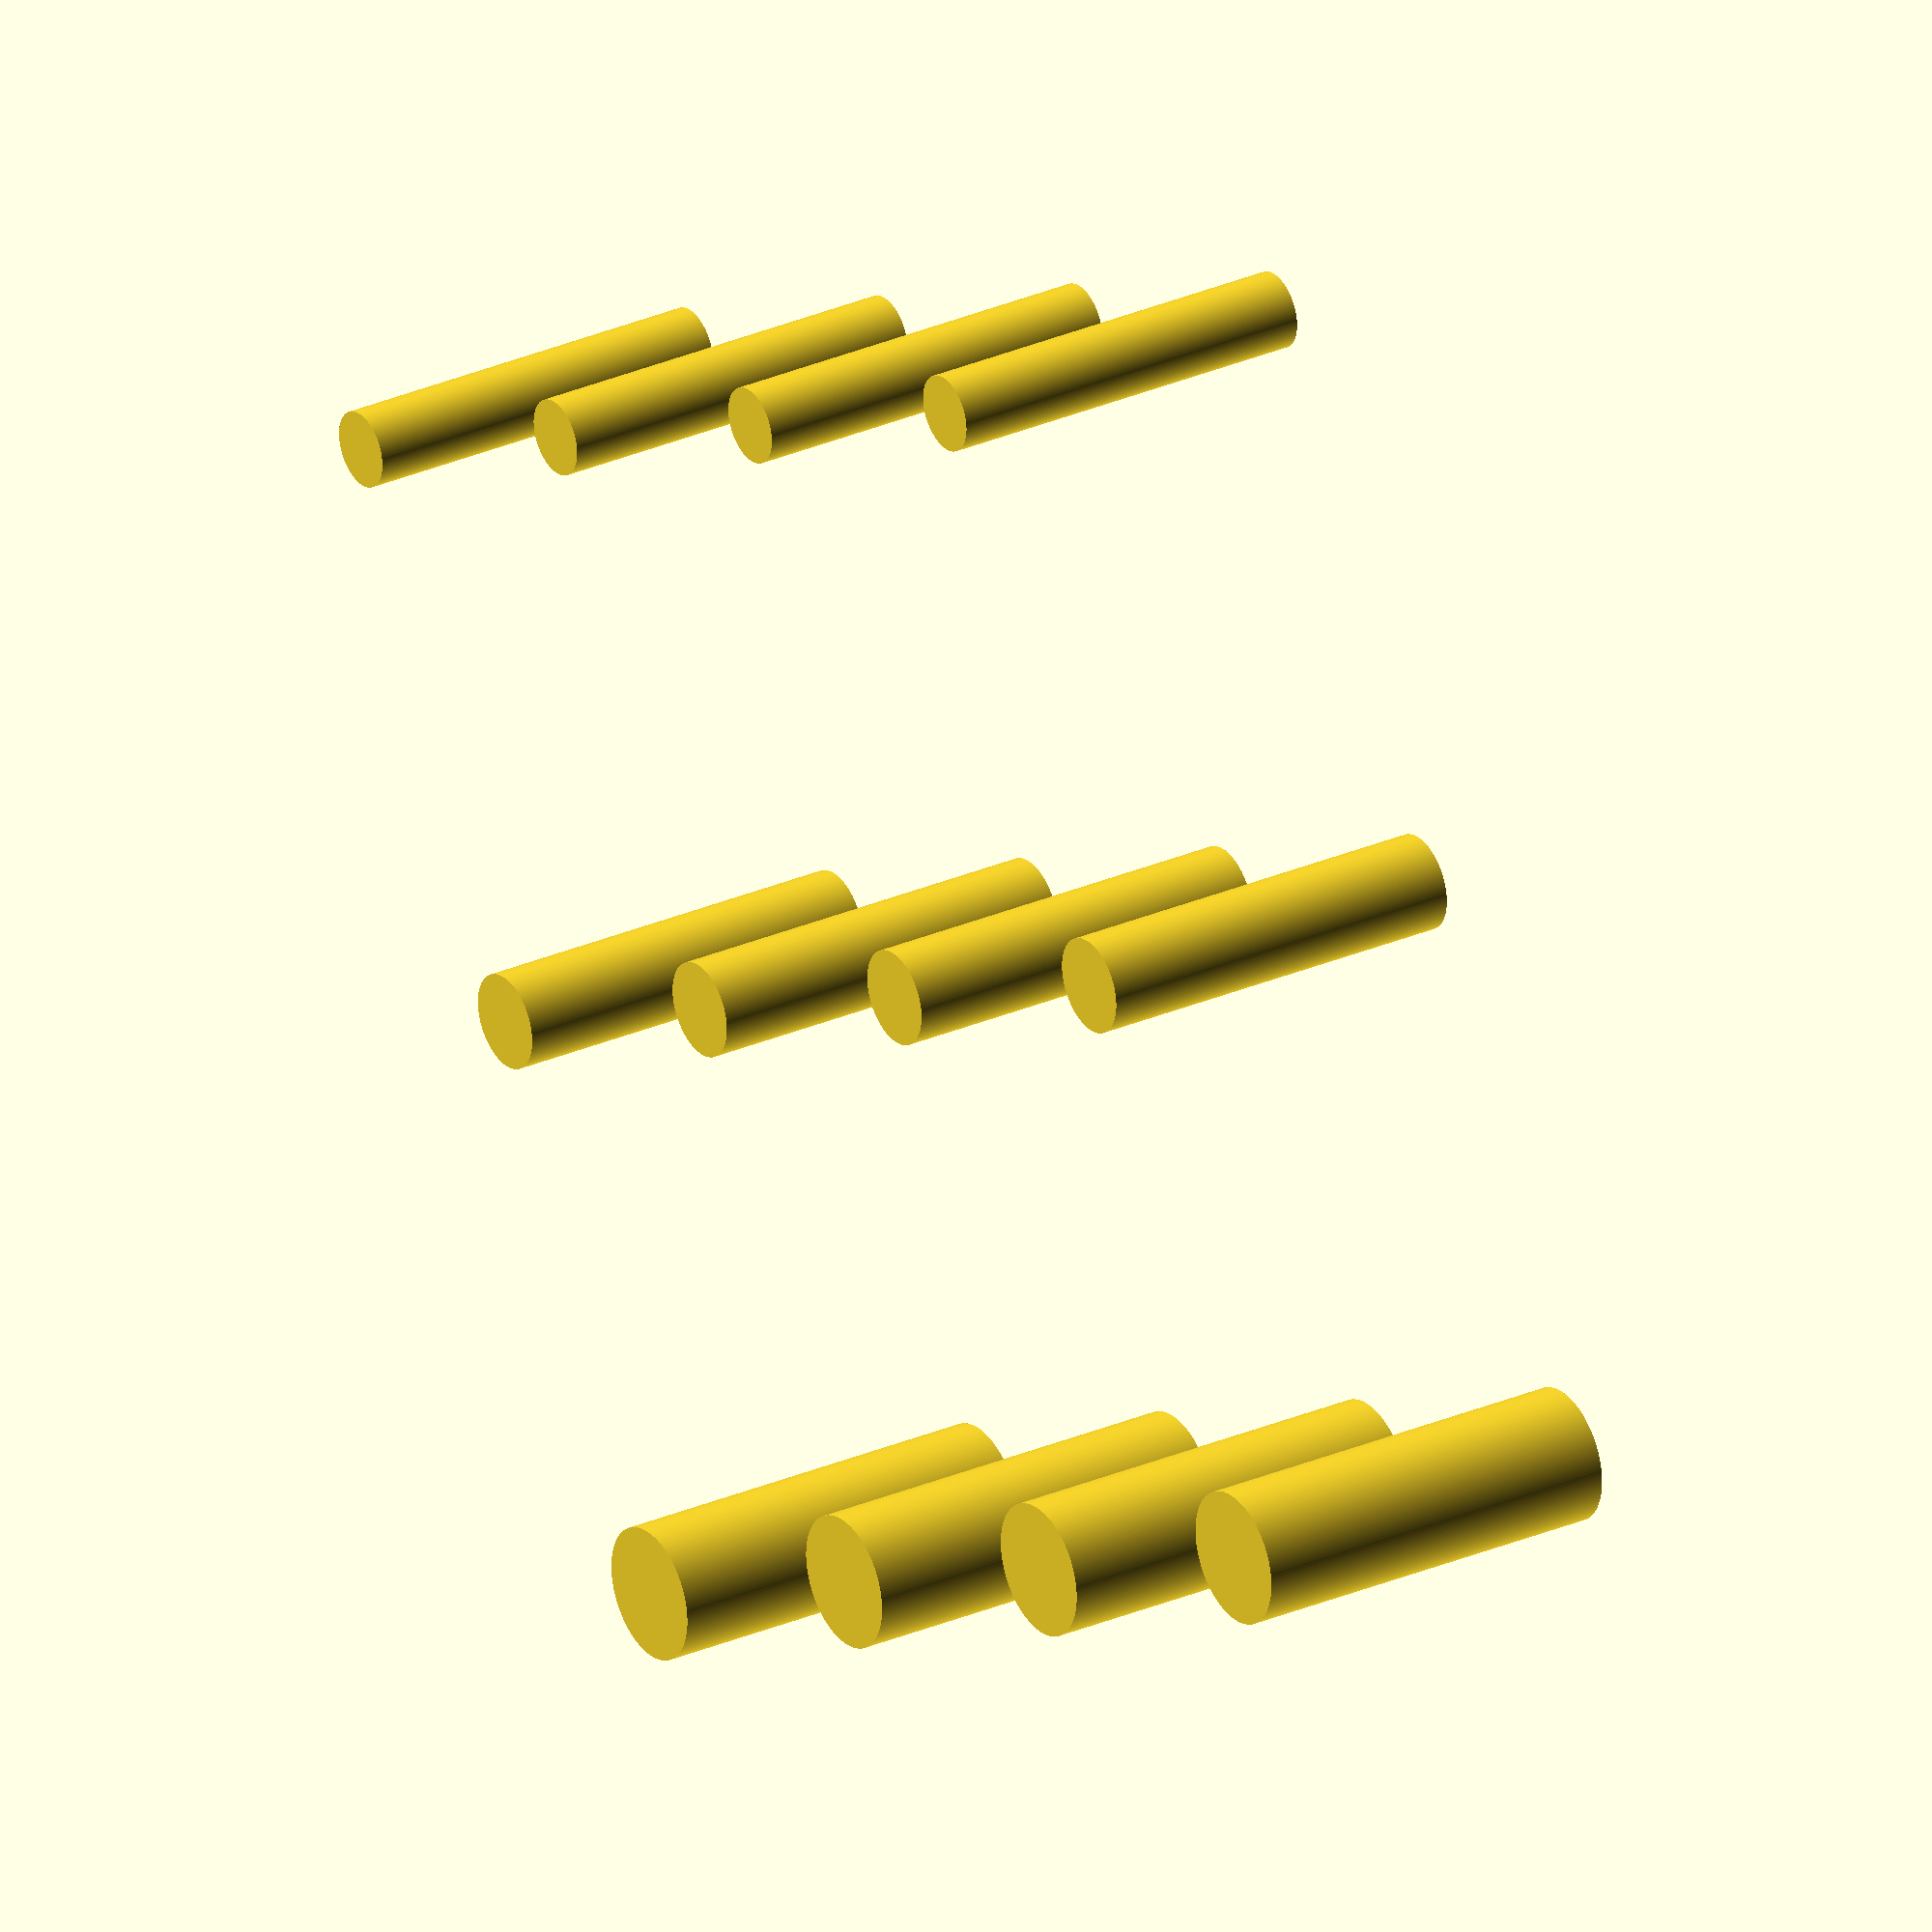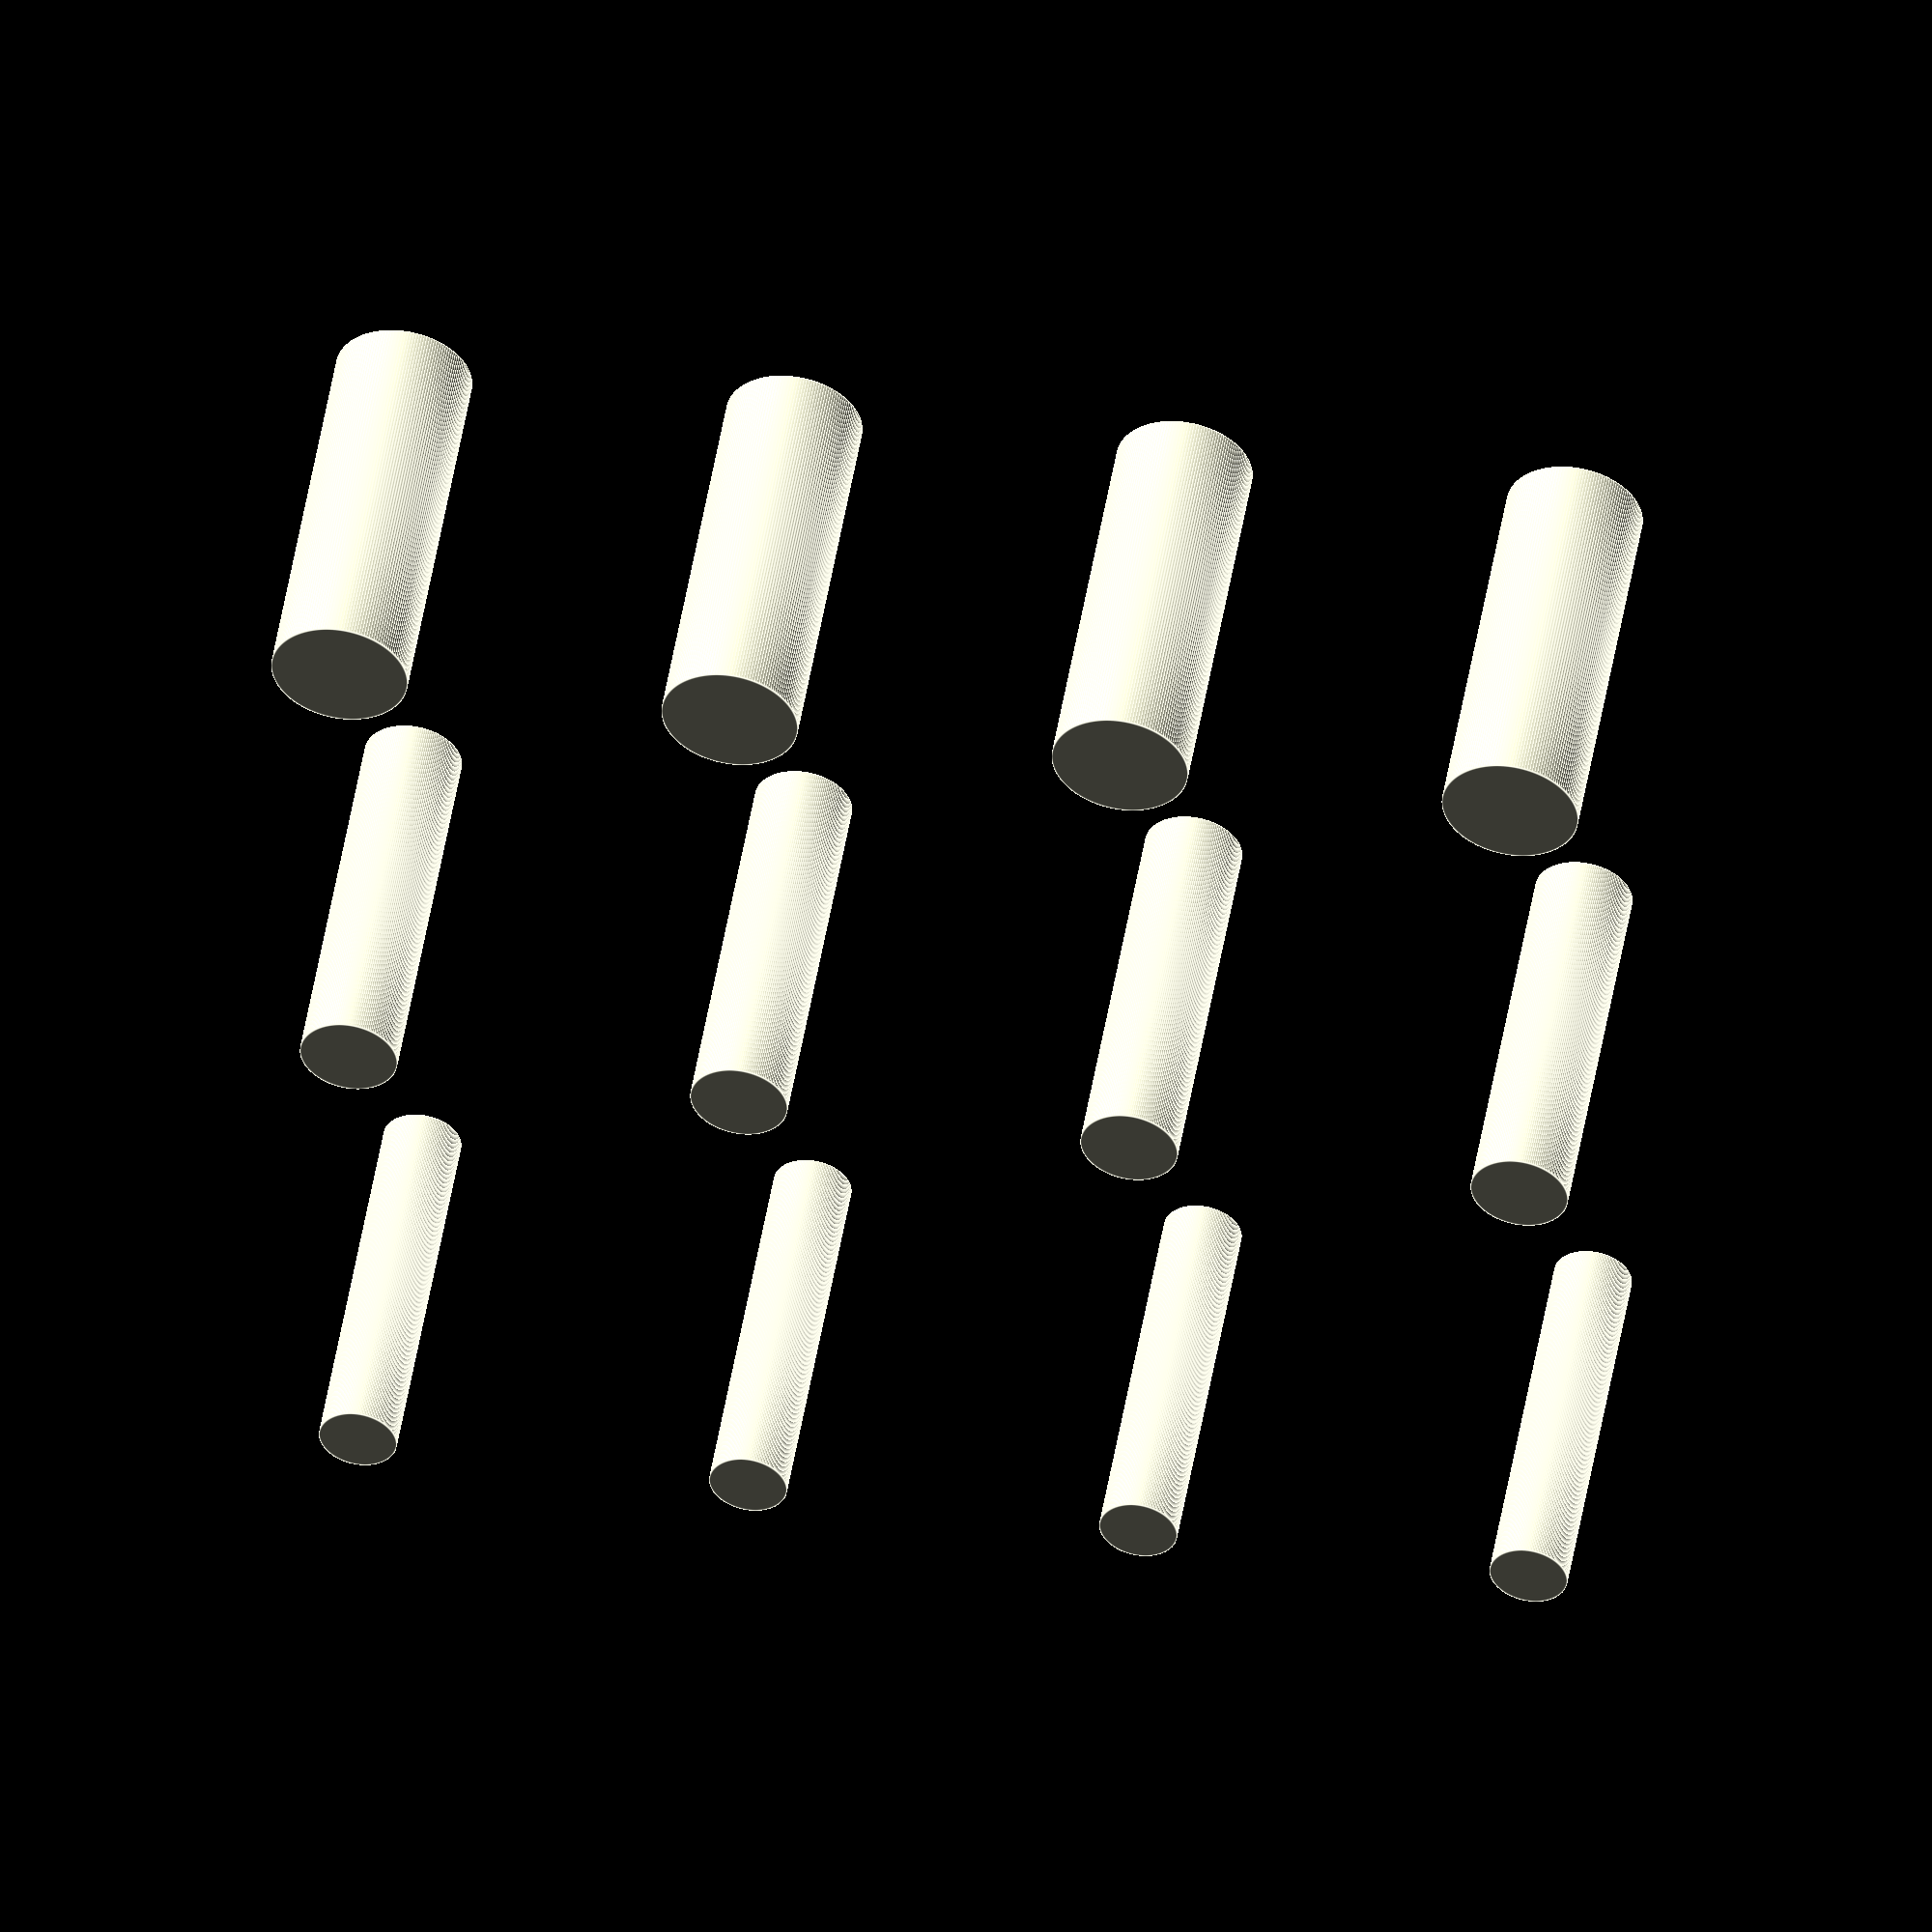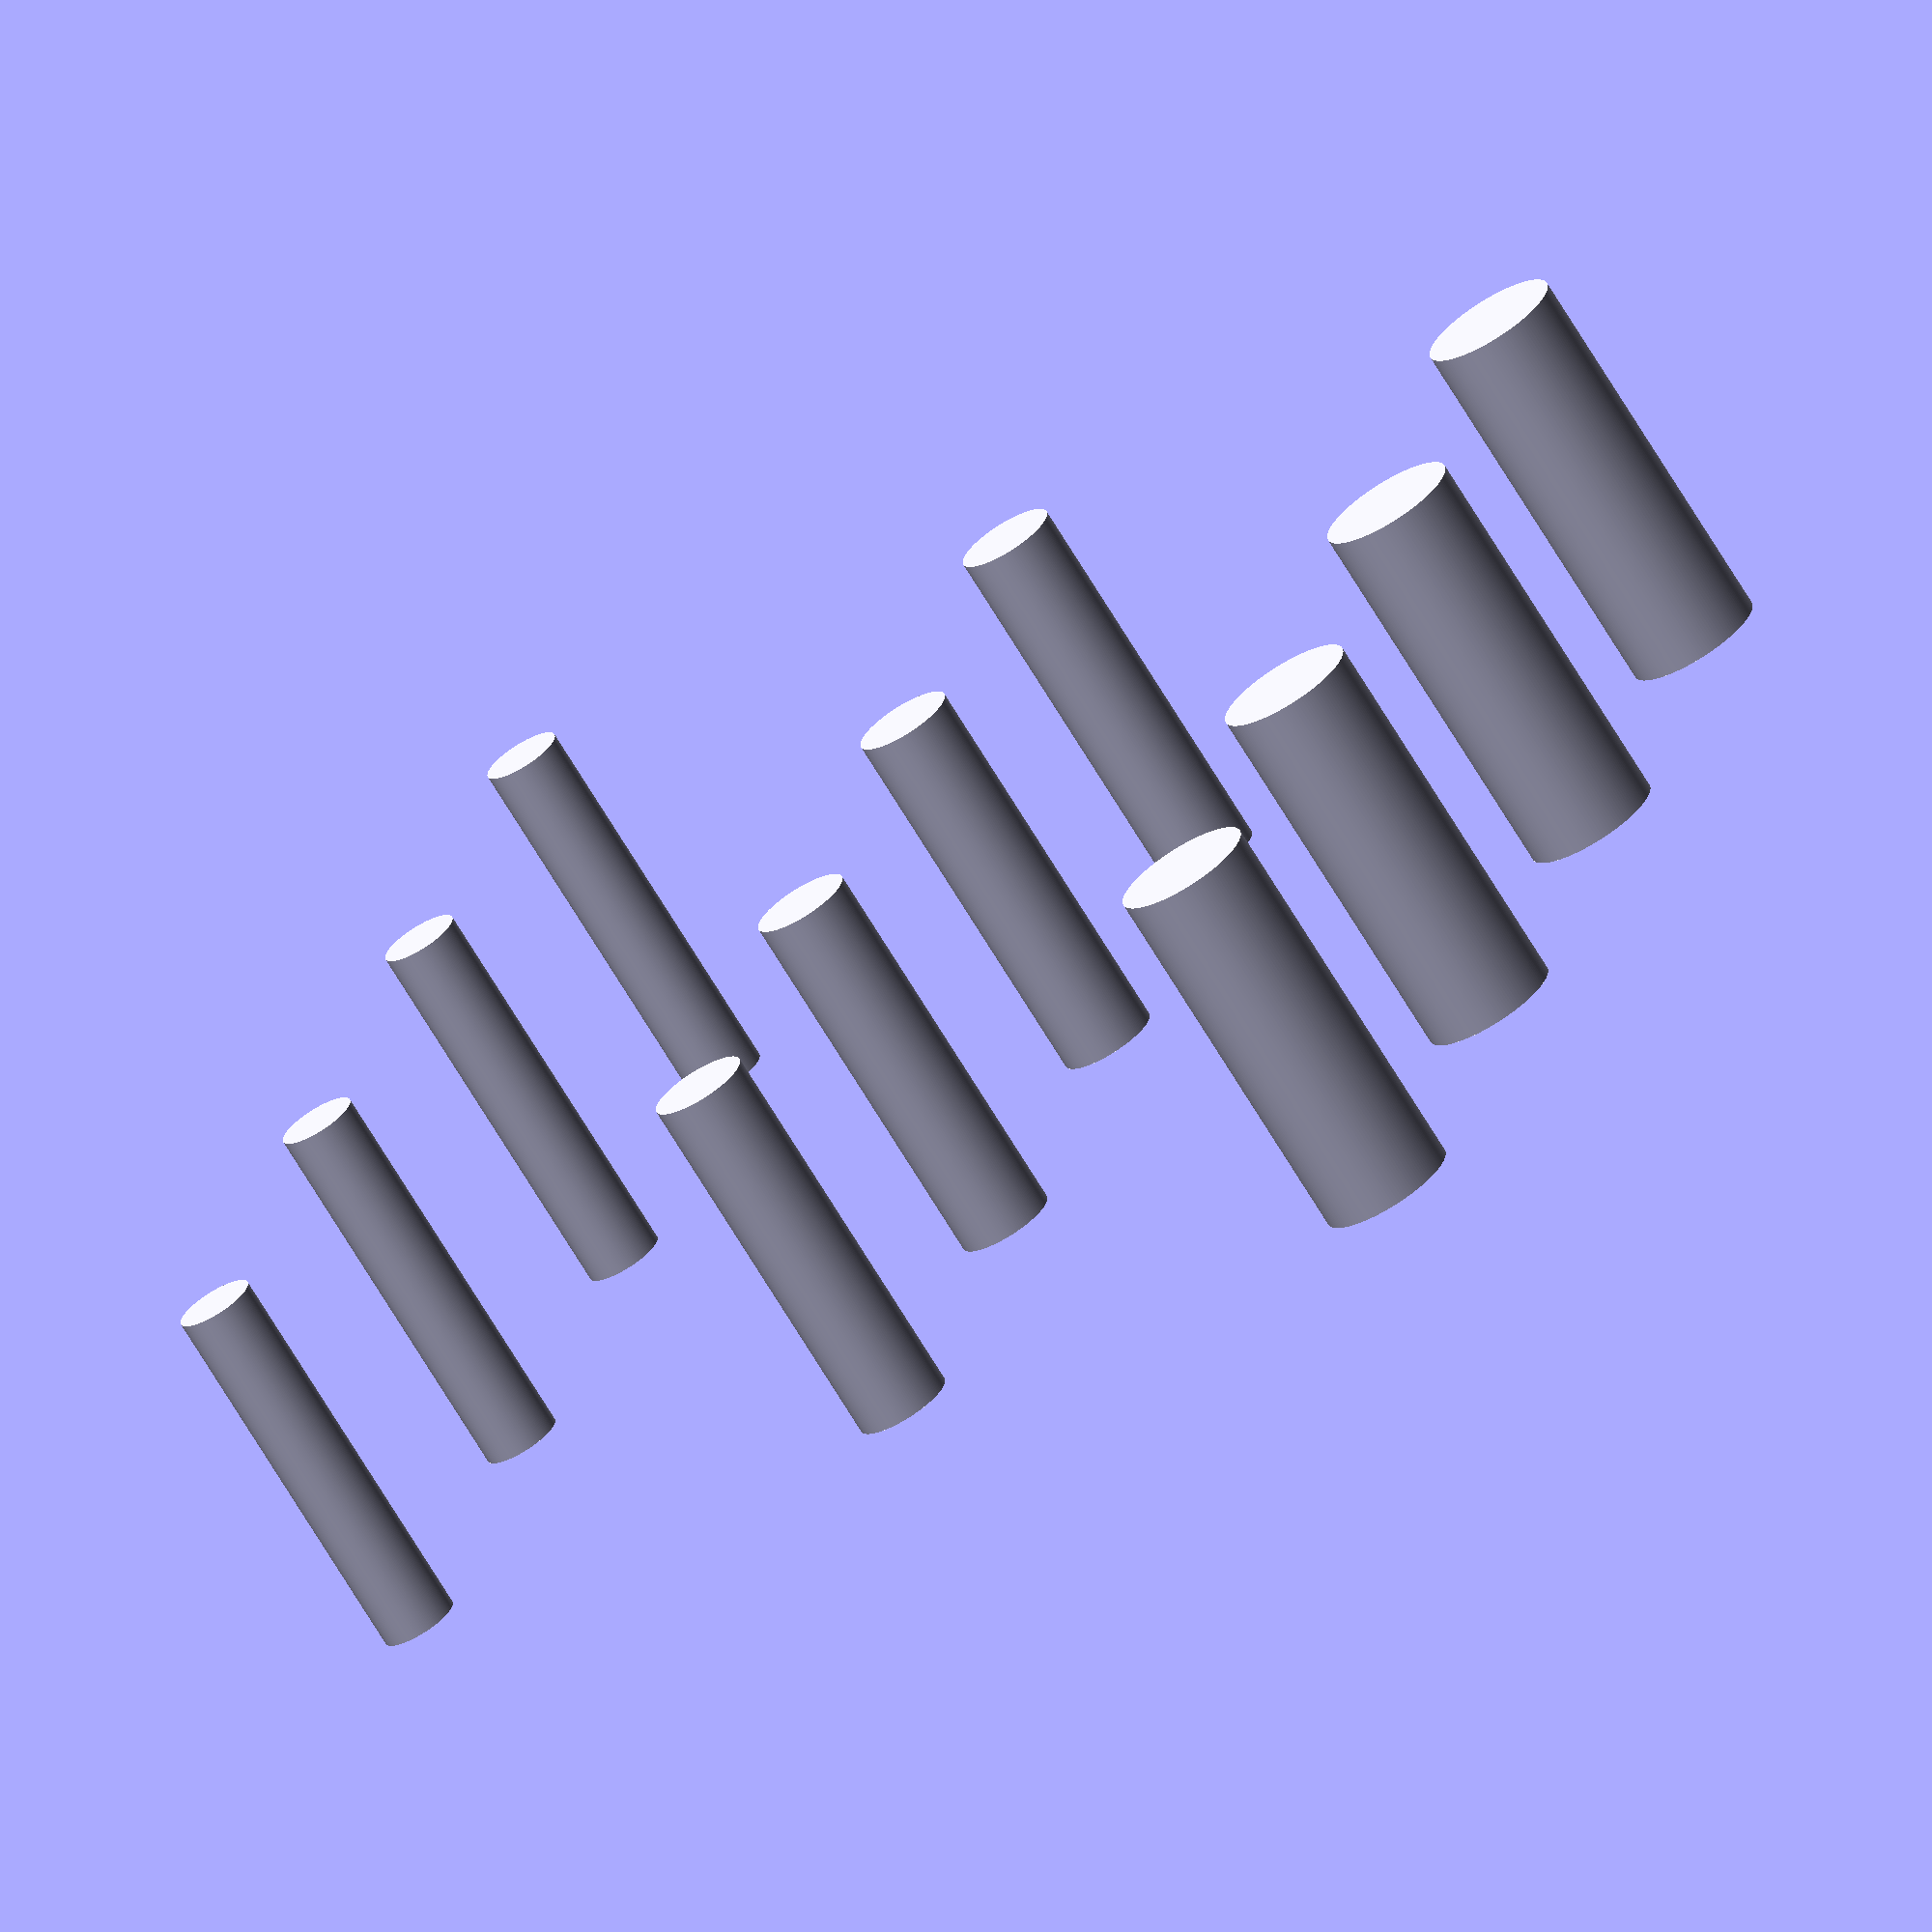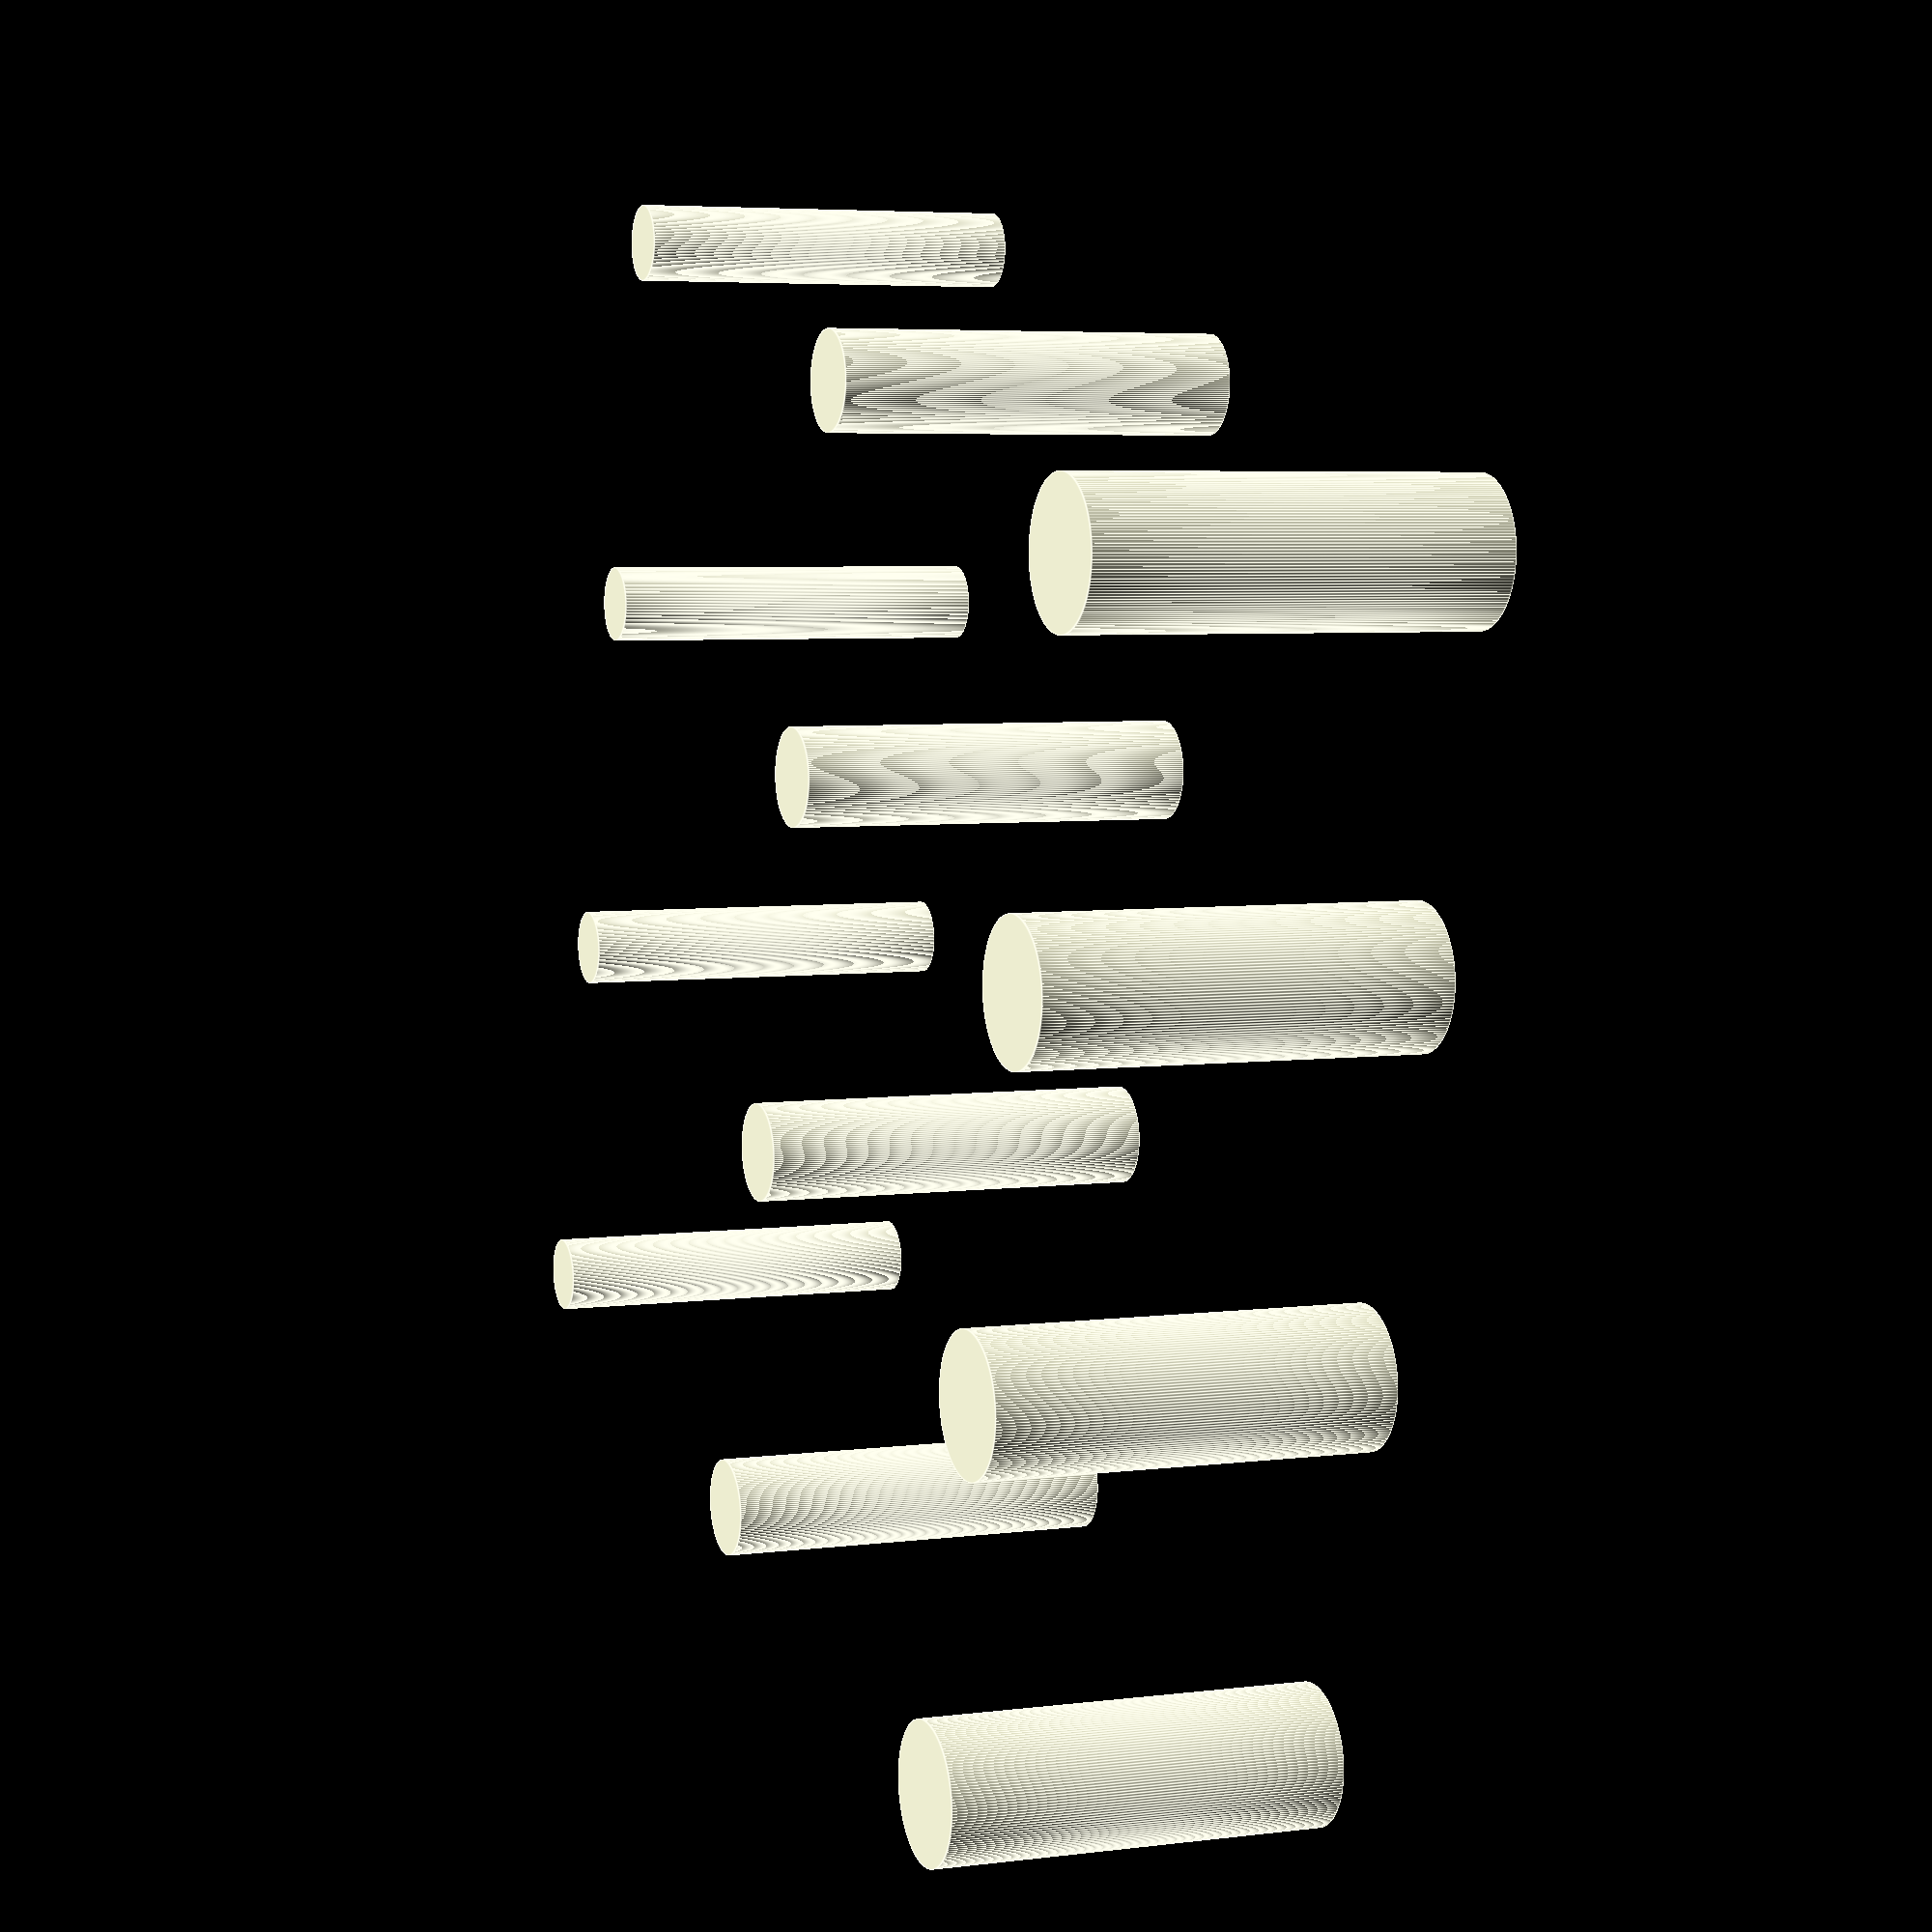
<openscad>
//Sensor
translate ([20,0,0])
cylinder(r=1,h=10,$fn=160);

translate ([30,0,0])
cylinder(r=1,h=10,$fn=160);

translate ([40,0,0])
cylinder(r=1,h=10,$fn=160);

translate ([50,0,0])
cylinder(r=1,h=10,$fn=160);



//Makeblock
translate ([20,30,0])
cylinder(r=1.75,h=10,$fn=160);

translate ([30,30,0])
cylinder(r=1.75,h=10,$fn=160);

translate ([40,30,0])
cylinder(r=1.75,h=10,$fn=160);

translate ([50,30,0])
cylinder(r=1.75,h=10,$fn=160);



//Arduino
translate ([20,15,0])
cylinder(r=1.25,h=10,$fn=160);

translate ([30,15,0])
cylinder(r=1.25,h=10,$fn=160);

translate ([40,15,0])
cylinder(r=1.25,h=10,$fn=160);

translate ([50,15,0])
cylinder(r=1.25,h=10,$fn=160);
</openscad>
<views>
elev=151.4 azim=26.3 roll=303.3 proj=o view=solid
elev=130.0 azim=179.1 roll=170.6 proj=o view=edges
elev=70.8 azim=252.4 roll=211.2 proj=o view=solid
elev=354.8 azim=254.4 roll=248.5 proj=p view=edges
</views>
